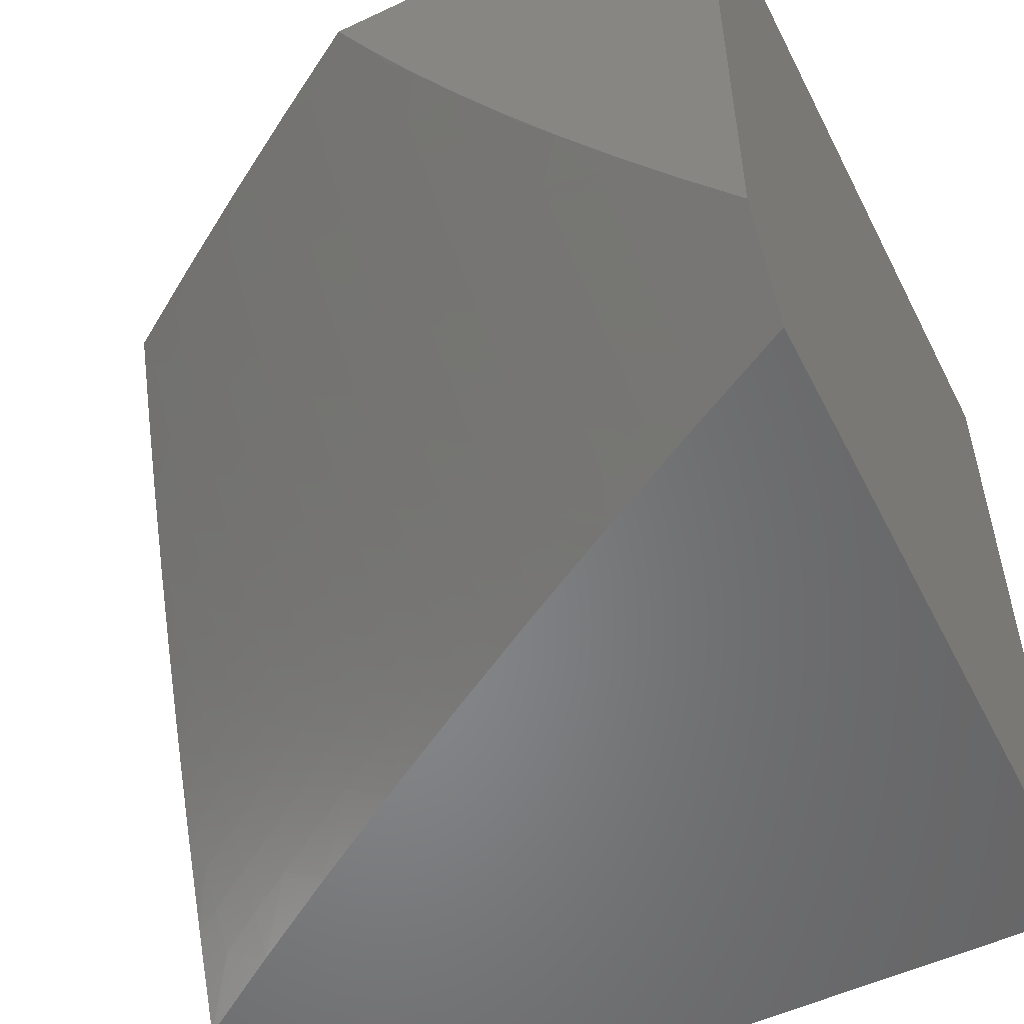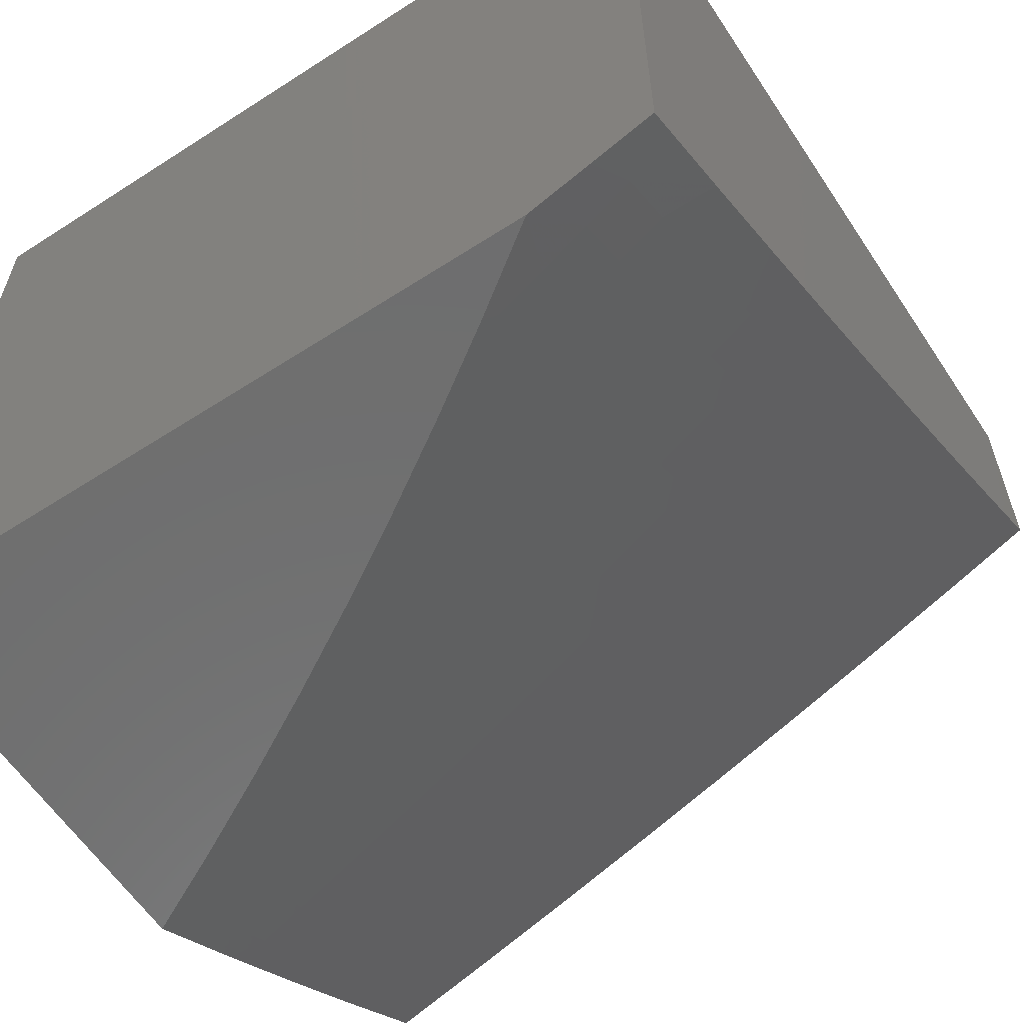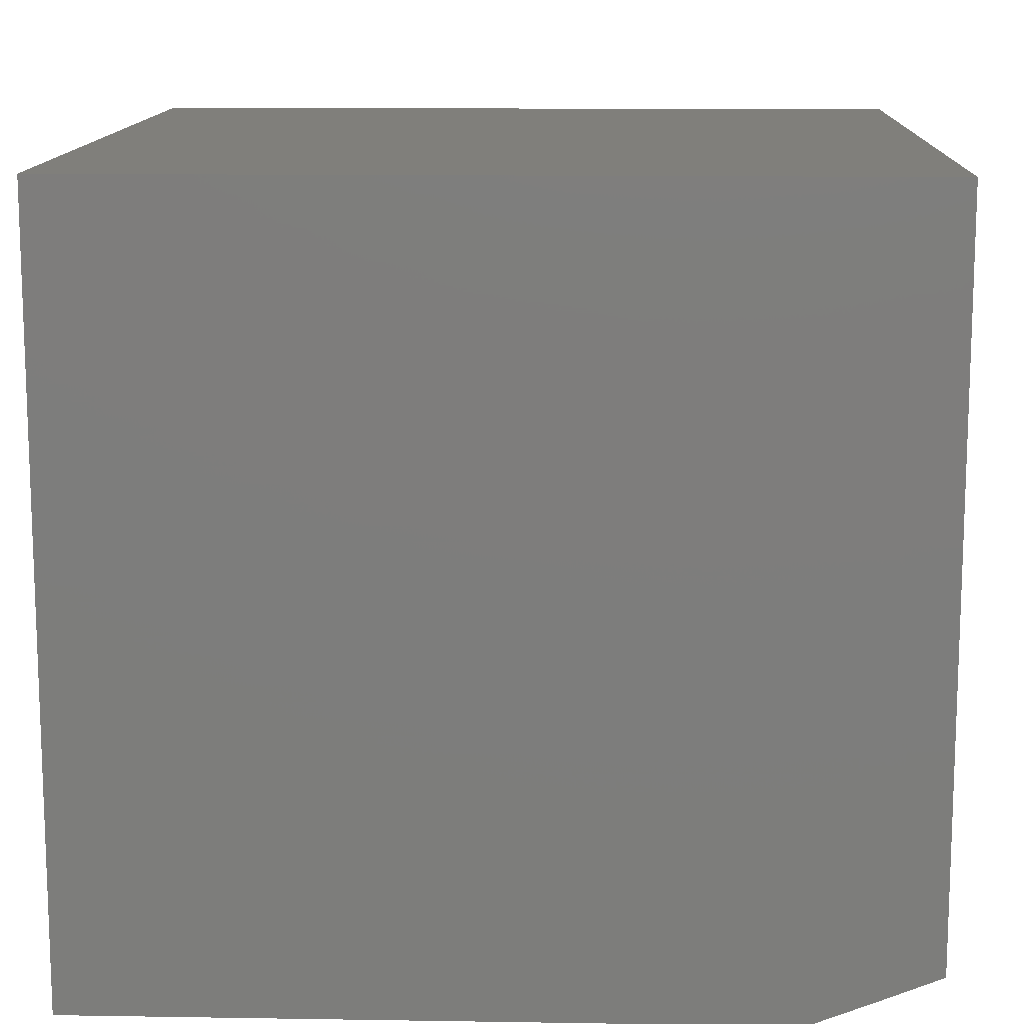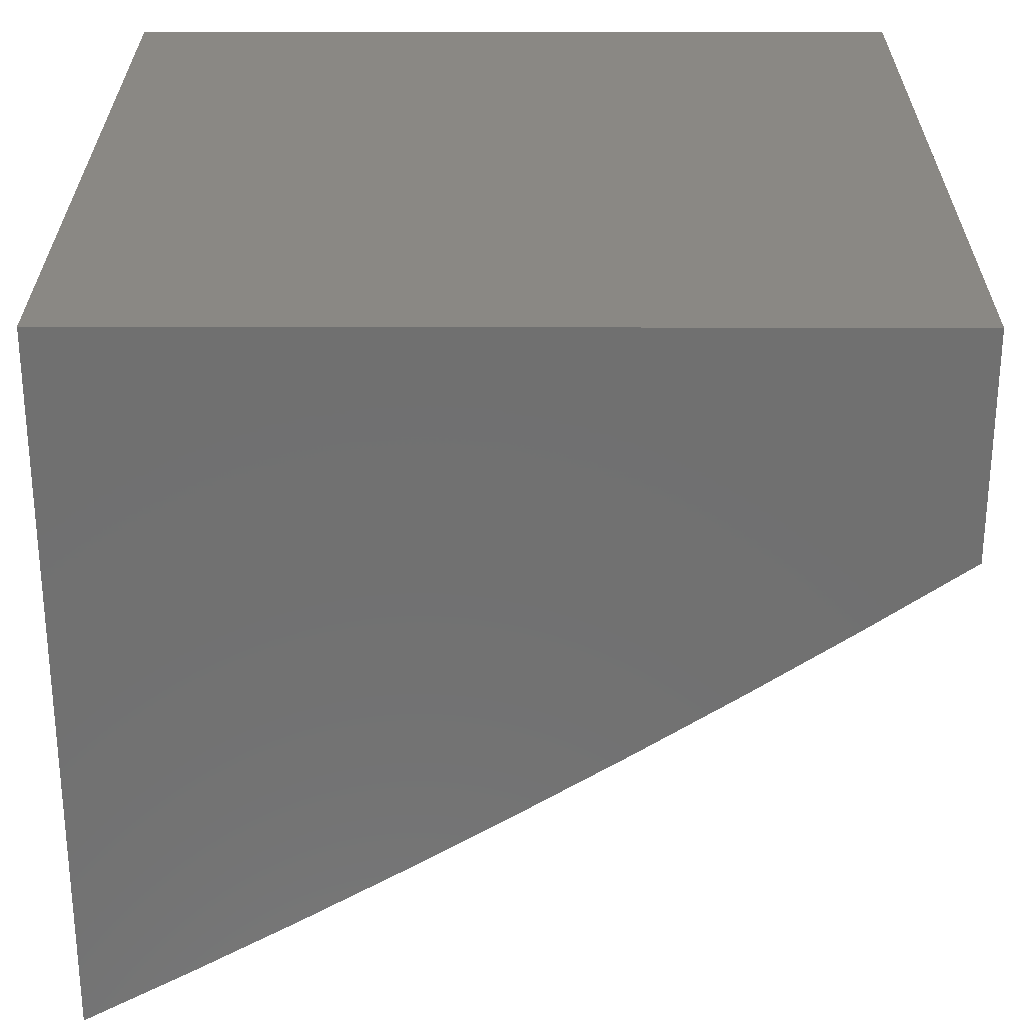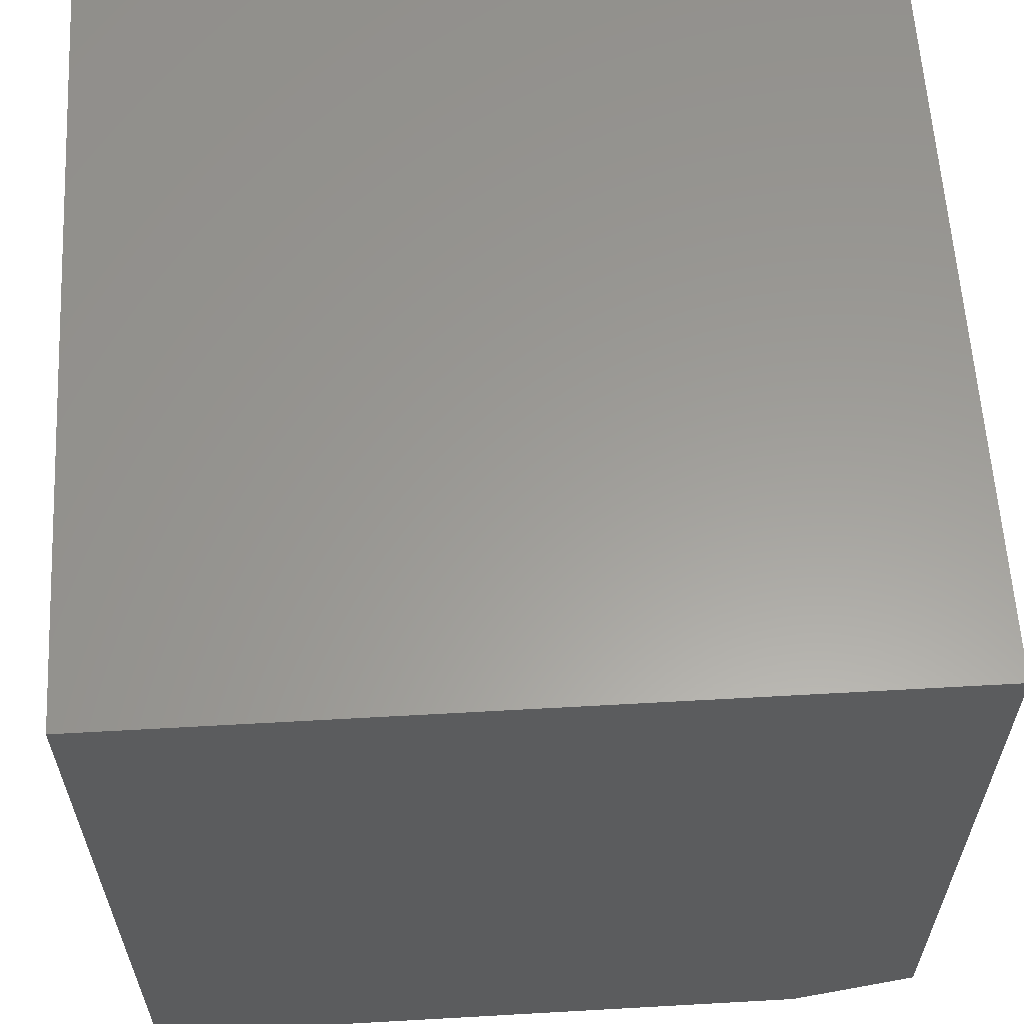
<metadata>
{"format":"stl","ext":"stl","renderer":"f3d","projection":"perspective","resolution":1024,"background":"white","views":[{"elev":-53.5,"azim":26.6,"up":"+Z"},{"elev":-60.4,"azim":123.4,"up":"+Y"},{"elev":12.8,"azim":92.1,"up":"+Y"},{"elev":27.6,"azim":-179.8,"up":"+Y"},{"elev":60.3,"azim":86.7,"up":"+Y"}]}
</metadata>
<code>
# stl→obj: 223 verts, 442 faces
v -5.64 -8.872 -3
v -5.589 -8.891 -3.038
v -5.518 -8.945 -3
v -5.522 -8.931 -3.038
v -5.46 -8.945 -3.11
v -5.514 -8.917 -3.098
v -5.505 -8.903 -3.159
v -5.571 -8.864 -3.159
v -5.562 -8.85 -3.219
v -5.628 -8.81 -3.219
v -5.619 -8.796 -3.279
v -5.685 -8.755 -3.279
v -5.675 -8.741 -3.339
v -5.74 -8.7 -3.339
v -5.731 -8.685 -3.399
v -5.795 -8.644 -3.399
v -5.785 -8.629 -3.46
v -5.85 -8.587 -3.46
v -5.839 -8.572 -3.52
v -5.903 -8.53 -3.52
v -5.893 -8.515 -3.58
v -5.956 -8.472 -3.58
v -5.945 -8.457 -3.64
v -6 -8.424 -3.63
v -5.997 -8.398 -3.7
v -6 -8.375 -3.754
v -5.986 -8.382 -3.76
v -5.974 -8.366 -3.82
v -5.923 -8.425 -3.76
v -5.911 -8.408 -3.82
v -5.859 -8.467 -3.76
v -5.848 -8.45 -3.82
v -5.796 -8.508 -3.76
v -5.785 -8.492 -3.82
v -5.732 -8.55 -3.76
v -5.721 -8.533 -3.82
v -5.668 -8.59 -3.76
v -5.657 -8.574 -3.82
v -5.604 -8.631 -3.76
v -5.593 -8.614 -3.82
v -5.539 -8.67 -3.76
v -5.528 -8.653 -3.82
v -5.474 -8.71 -3.76
v -5.464 -8.693 -3.82
v -5.409 -8.748 -3.76
v -5.399 -8.731 -3.82
v -5.344 -8.787 -3.76
v -5.333 -8.769 -3.82
v -5.278 -8.824 -3.76
v -5.268 -8.807 -3.82
v -5.213 -8.862 -3.76
v -5.202 -8.844 -3.82
v -5.147 -8.898 -3.76
v -5.137 -8.881 -3.82
v -5.081 -8.935 -3.76
v -5.071 -8.917 -3.82
v -5.072 -8.945 -3.745
v -5 -8.945 -3.847
v -5.06 -8.899 -3.88
v -5 -8.915 -3.923
v -5.05 -8.881 -3.94
v -5 -8.884 -4
v -5.129 -8.814 -4
v -5.116 -8.845 -3.94
v -5.182 -8.809 -3.94
v -5.126 -8.863 -3.88
v -5.192 -8.827 -3.88
v -5.761 -8.797 -3
v -5.721 -8.811 -3.038
v -5.655 -8.851 -3.038
v -5.646 -8.838 -3.098
v -5.58 -8.878 -3.098
v -5.637 -8.824 -3.159
v -5.786 -8.77 -3.038
v -5.881 -8.721 -3
v -5.852 -8.728 -3.038
v -5.917 -8.686 -3.038
v -5.908 -8.673 -3.098
v -5.973 -8.63 -3.098
v -5.963 -8.617 -3.159
v -6 -8.603 -3.127
v -6 -8.561 -3.254
v -6 -8.643 -3
v -5.982 -8.644 -3.038
v -6 -8.517 -3.38
v -5.998 -8.532 -3.339
v -5.944 -8.589 -3.279
v -5.954 -8.603 -3.219
v -5.889 -8.645 -3.219
v -5.899 -8.659 -3.159
v -5.834 -8.701 -3.159
v -5.843 -8.715 -3.098
v -5.777 -8.756 -3.098
v -5.988 -8.518 -3.399
v -6 -8.471 -3.505
v -5.978 -8.503 -3.46
v -5.967 -8.488 -3.52
v -5.914 -8.545 -3.46
v -6 -8.324 -3.877
v -5.962 -8.349 -3.88
v -5.899 -8.391 -3.88
v -5.836 -8.433 -3.88
v -5.773 -8.475 -3.88
v -5.709 -8.516 -3.88
v -5.646 -8.557 -3.88
v -5.582 -8.597 -3.88
v -5.517 -8.636 -3.88
v -5.453 -8.675 -3.88
v -5.388 -8.714 -3.88
v -5.323 -8.752 -3.88
v -5.258 -8.79 -3.88
v -5.95 -8.332 -3.94
v -6 -8.272 -4
v -5.879 -8.355 -4
v -5.757 -8.436 -4
v -5.825 -8.416 -3.94
v -5.887 -8.374 -3.94
v -5.633 -8.515 -4
v -5.698 -8.499 -3.94
v -5.761 -8.458 -3.94
v -5.509 -8.592 -4
v -5.57 -8.579 -3.94
v -5.634 -8.539 -3.94
v -5.383 -8.668 -4
v -5.442 -8.658 -3.94
v -5.506 -8.619 -3.94
v -5.256 -8.742 -4
v -5.312 -8.734 -3.94
v -5.377 -8.696 -3.94
v -5.247 -8.772 -3.94
v -5.142 -8.945 -3.642
v -5.157 -8.915 -3.7
v -5.166 -8.932 -3.64
v -5.21 -8.945 -3.538
v -5.242 -8.912 -3.58
v -5.252 -8.928 -3.52
v -5.308 -8.874 -3.58
v -5.318 -8.89 -3.52
v -5.374 -8.836 -3.58
v -5.384 -8.852 -3.52
v -5.44 -8.798 -3.58
v -5.45 -8.814 -3.52
v -5.505 -8.759 -3.58
v -5.515 -8.775 -3.52
v -5.57 -8.72 -3.58
v -5.581 -8.735 -3.52
v -5.635 -8.68 -3.58
v -5.646 -8.695 -3.52
v -5.7 -8.639 -3.58
v -5.71 -8.655 -3.52
v -5.765 -8.598 -3.58
v -5.775 -8.614 -3.52
v -5.829 -8.557 -3.58
v -5.261 -8.944 -3.46
v -5.275 -8.945 -3.433
v -5.327 -8.906 -3.46
v -5.337 -8.922 -3.399
v -5.393 -8.868 -3.46
v -5.403 -8.884 -3.399
v -5.459 -8.83 -3.46
v -5.469 -8.845 -3.399
v -5.525 -8.79 -3.46
v -5.535 -8.806 -3.399
v -5.59 -8.751 -3.46
v -5.6 -8.766 -3.399
v -5.656 -8.711 -3.46
v -5.665 -8.726 -3.399
v -5.721 -8.67 -3.46
v -5.339 -8.945 -3.327
v -5.346 -8.937 -3.339
v -5.412 -8.899 -3.339
v -5.478 -8.86 -3.339
v -5.544 -8.821 -3.339
v -5.61 -8.781 -3.339
v -5.401 -8.945 -3.219
v -5.421 -8.914 -3.279
v -5.439 -8.942 -3.159
v -5.43 -8.928 -3.219
v -5.487 -8.875 -3.279
v -5.496 -8.889 -3.219
v -5.553 -8.835 -3.279
v -5.43 -8.782 -3.64
v -5.364 -8.82 -3.64
v -5.298 -8.858 -3.64
v -5.232 -8.895 -3.64
v -5.223 -8.879 -3.7
v -5.42 -8.765 -3.7
v -5.354 -8.804 -3.7
v -5.289 -8.841 -3.7
v -5.495 -8.743 -3.64
v -5.56 -8.703 -3.64
v -5.625 -8.664 -3.64
v -5.69 -8.623 -3.64
v -5.754 -8.582 -3.64
v -5.818 -8.541 -3.64
v -5.882 -8.499 -3.64
v -5.485 -8.726 -3.7
v -5.55 -8.687 -3.7
v -5.614 -8.647 -3.7
v -5.679 -8.607 -3.7
v -5.743 -8.566 -3.7
v -5.807 -8.525 -3.7
v -5.871 -8.483 -3.7
v -5.934 -8.441 -3.7
v -5.712 -8.797 -3.098
v -5.703 -8.784 -3.159
v -5.768 -8.743 -3.159
v -5.694 -8.77 -3.219
v -5.759 -8.729 -3.219
v -5.824 -8.687 -3.219
v -5.75 -8.715 -3.279
v -5.805 -8.659 -3.339
v -5.86 -8.602 -3.399
v -5.815 -8.673 -3.279
v -5.88 -8.631 -3.279
v -5.87 -8.617 -3.339
v -5.924 -8.56 -3.399
v -5.934 -8.575 -3.339
v -5 -8.945 -3
v -5 -8 -3
v -5 -8 -4
v -6 -8 -4
v -6 -8 -3
f 1 2 3
f 3 2 4
f 3 4 5
f 5 4 6
f 5 6 7
f 7 6 8
f 7 8 9
f 9 8 10
f 9 10 11
f 11 10 12
f 11 12 13
f 13 12 14
f 13 14 15
f 15 14 16
f 15 16 17
f 17 16 18
f 17 18 19
f 19 18 20
f 19 20 21
f 21 20 22
f 21 22 23
f 23 22 24
f 23 24 25
f 25 24 26
f 25 26 27
f 27 26 28
f 27 28 29
f 29 28 30
f 29 30 31
f 31 30 32
f 31 32 33
f 33 32 34
f 33 34 35
f 35 34 36
f 35 36 37
f 37 36 38
f 37 38 39
f 39 38 40
f 39 40 41
f 41 40 42
f 41 42 43
f 43 42 44
f 43 44 45
f 45 44 46
f 45 46 47
f 47 46 48
f 47 48 49
f 49 48 50
f 49 50 51
f 51 50 52
f 51 52 53
f 53 52 54
f 53 54 55
f 55 54 56
f 55 56 57
f 57 56 58
f 58 56 59
f 58 59 60
f 60 59 61
f 60 61 62
f 62 61 63
f 63 61 64
f 63 64 65
f 65 64 66
f 65 66 67
f 67 66 54
f 67 54 52
f 68 69 1
f 1 69 70
f 1 70 2
f 2 70 71
f 2 71 72
f 72 71 73
f 72 73 8
f 8 73 10
f 69 68 74
f 74 68 75
f 74 75 76
f 76 75 77
f 76 77 78
f 78 77 79
f 78 79 80
f 80 79 81
f 80 81 82
f 75 83 77
f 77 83 84
f 77 84 79
f 79 84 81
f 83 81 84
f 85 86 82
f 82 86 87
f 82 87 88
f 88 87 89
f 88 89 90
f 90 89 91
f 90 91 92
f 92 91 93
f 92 93 74
f 74 93 69
f 86 85 94
f 94 85 95
f 94 95 96
f 96 95 97
f 96 97 98
f 98 97 20
f 98 20 18
f 97 95 22
f 22 95 24
f 26 99 28
f 28 99 100
f 28 100 30
f 30 100 101
f 30 101 32
f 32 101 102
f 32 102 34
f 34 102 103
f 34 103 36
f 36 103 104
f 36 104 38
f 38 104 105
f 38 105 40
f 40 105 106
f 40 106 42
f 42 106 107
f 42 107 44
f 44 107 108
f 44 108 46
f 46 108 109
f 46 109 48
f 48 109 110
f 48 110 50
f 50 110 111
f 50 111 52
f 52 111 67
f 100 99 112
f 112 99 113
f 112 113 114
f 115 116 114
f 114 116 117
f 114 117 112
f 112 117 101
f 112 101 100
f 118 119 115
f 115 119 120
f 115 120 116
f 116 120 103
f 116 103 102
f 121 122 118
f 118 122 123
f 118 123 119
f 119 123 105
f 119 105 104
f 124 125 121
f 121 125 126
f 121 126 122
f 122 126 107
f 122 107 106
f 127 128 124
f 124 128 129
f 124 129 125
f 125 129 109
f 125 109 108
f 63 65 127
f 127 65 130
f 127 130 128
f 128 130 111
f 128 111 110
f 131 132 57
f 57 132 53
f 57 53 55
f 132 131 133
f 133 131 134
f 133 134 135
f 135 134 136
f 135 136 137
f 137 136 138
f 137 138 139
f 139 138 140
f 139 140 141
f 141 140 142
f 141 142 143
f 143 142 144
f 143 144 145
f 145 144 146
f 145 146 147
f 147 146 148
f 147 148 149
f 149 148 150
f 149 150 151
f 151 150 152
f 151 152 153
f 153 152 19
f 153 19 21
f 136 134 154
f 154 134 155
f 154 155 156
f 156 155 157
f 156 157 158
f 158 157 159
f 158 159 160
f 160 159 161
f 160 161 162
f 162 161 163
f 162 163 164
f 164 163 165
f 164 165 166
f 166 165 167
f 166 167 168
f 168 167 15
f 168 15 17
f 155 169 157
f 157 169 170
f 157 170 159
f 159 170 171
f 159 171 161
f 161 171 172
f 161 172 163
f 163 172 173
f 163 173 165
f 165 173 174
f 165 174 167
f 167 174 13
f 167 13 15
f 175 176 169
f 169 176 171
f 169 171 170
f 5 177 175
f 175 177 178
f 175 178 176
f 176 178 179
f 176 179 172
f 172 179 173
f 92 74 76
f 177 5 7
f 2 72 4
f 4 72 6
f 178 177 180
f 180 177 7
f 180 7 9
f 72 8 6
f 178 180 179
f 179 180 181
f 179 181 173
f 173 181 174
f 181 180 9
f 171 176 172
f 160 142 158
f 158 142 140
f 158 140 156
f 156 140 138
f 156 138 154
f 154 138 136
f 142 160 144
f 144 160 162
f 144 162 146
f 146 162 164
f 146 164 148
f 148 164 166
f 148 166 150
f 150 166 168
f 150 168 152
f 152 168 17
f 152 17 19
f 141 182 139
f 139 182 183
f 139 183 137
f 137 183 184
f 137 184 135
f 135 184 185
f 135 185 133
f 133 185 186
f 133 186 132
f 132 186 51
f 132 51 53
f 182 187 183
f 183 187 188
f 183 188 184
f 184 188 189
f 184 189 185
f 185 189 186
f 182 141 190
f 190 141 143
f 190 143 191
f 191 143 145
f 191 145 192
f 192 145 147
f 192 147 193
f 193 147 149
f 193 149 194
f 194 149 151
f 194 151 195
f 195 151 153
f 195 153 196
f 196 153 21
f 196 21 23
f 187 45 188
f 188 45 47
f 188 47 189
f 189 47 49
f 189 49 186
f 186 49 51
f 187 182 197
f 197 182 190
f 197 190 198
f 198 190 191
f 198 191 199
f 199 191 192
f 199 192 200
f 200 192 193
f 200 193 201
f 201 193 194
f 201 194 202
f 202 194 195
f 202 195 203
f 203 195 196
f 203 196 204
f 204 196 23
f 204 23 25
f 45 187 43
f 43 187 197
f 43 197 41
f 41 197 198
f 41 198 39
f 39 198 199
f 39 199 37
f 37 199 200
f 37 200 35
f 35 200 201
f 35 201 33
f 33 201 202
f 33 202 31
f 31 202 203
f 31 203 29
f 29 203 204
f 29 204 27
f 27 204 25
f 128 110 129
f 129 110 109
f 71 70 205
f 205 70 69
f 205 69 93
f 73 71 206
f 206 71 205
f 206 205 207
f 207 205 93
f 207 93 91
f 181 9 11
f 10 73 208
f 208 73 206
f 208 206 209
f 209 206 207
f 209 207 210
f 210 207 91
f 210 91 89
f 13 174 11
f 11 174 181
f 125 108 126
f 126 108 107
f 209 211 208
f 208 211 12
f 208 12 10
f 12 211 14
f 14 211 212
f 14 212 16
f 16 212 213
f 16 213 18
f 18 213 98
f 211 209 214
f 214 209 210
f 214 210 215
f 215 210 89
f 215 89 87
f 122 106 123
f 123 106 105
f 92 76 78
f 92 78 90
f 90 78 80
f 90 80 88
f 88 80 82
f 215 216 214
f 214 216 212
f 214 212 211
f 212 216 213
f 213 216 217
f 213 217 98
f 98 217 96
f 216 215 218
f 218 215 87
f 218 87 86
f 119 104 120
f 120 104 103
f 101 117 102
f 102 117 116
f 97 22 20
f 94 96 217
f 86 94 218
f 218 94 217
f 218 217 216
f 67 111 130
f 65 67 130
f 56 54 66
f 61 59 64
f 64 59 66
f 59 56 66
f 3 5 219
f 219 5 175
f 219 175 169
f 169 155 219
f 219 155 134
f 219 134 131
f 131 57 219
f 219 57 58
f 219 58 220
f 220 58 221
f 221 58 60
f 221 60 62
f 62 63 221
f 221 63 127
f 221 127 124
f 124 121 221
f 221 121 118
f 221 118 115
f 221 115 222
f 222 115 114
f 222 114 113
f 219 220 3
f 3 220 1
f 1 220 68
f 68 220 75
f 75 220 223
f 75 223 83
f 113 99 222
f 222 99 26
f 222 26 223
f 223 26 24
f 223 24 95
f 95 85 223
f 223 85 82
f 223 82 81
f 81 83 223
f 220 221 223
f 223 221 222

</code>
